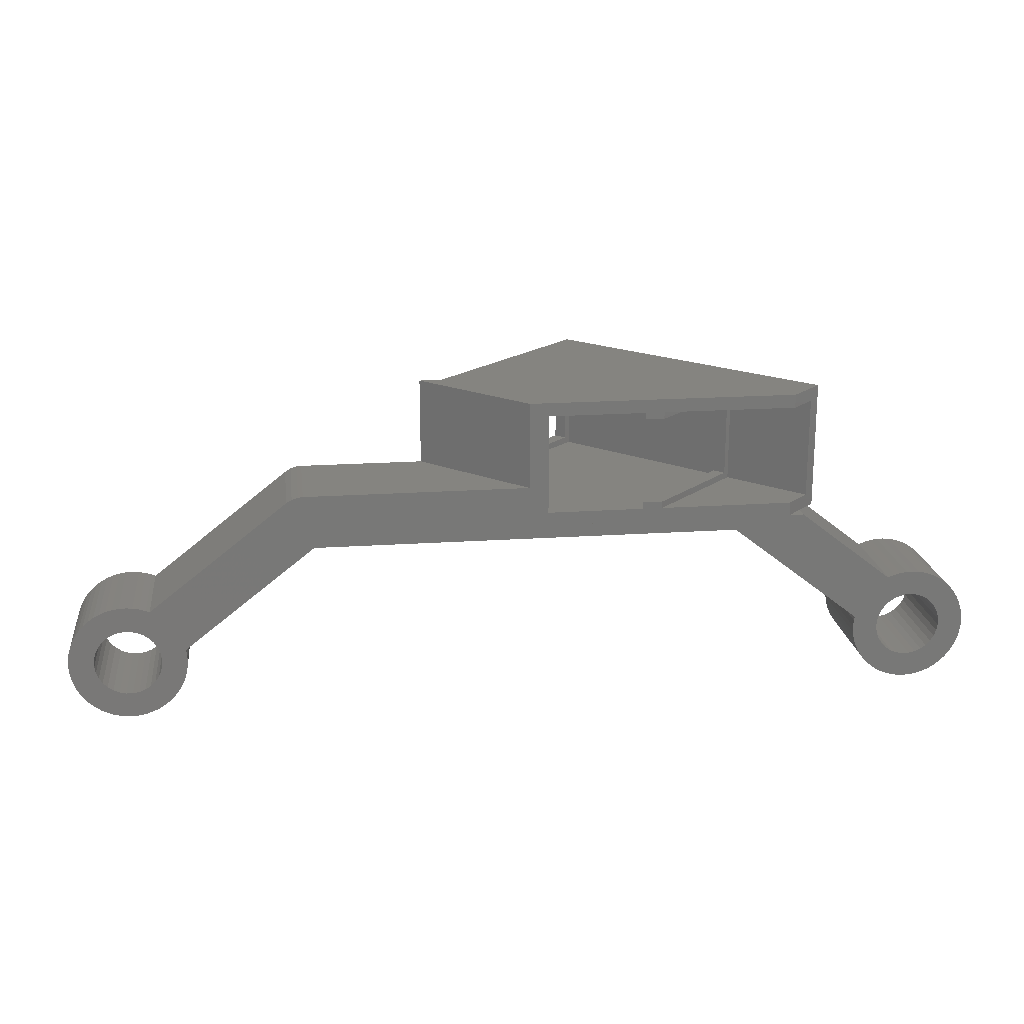
<metadata>
{"format":"stl","ext":"stl","renderer":"f3d","projection":"perspective","resolution":1024,"background":"white","views":[{"elev":19.3,"azim":172.8,"up":"+Y"}]}
</metadata>
<code>
# stl→obj: 423 verts, 864 faces
v -4.206 1.206 -3.75
v -4.041 1.677 3.75
v -4.041 1.677 -3.75
v -4.206 1.206 3.75
v 4.268 -0.9639 3.75
v 4.35 -0.4711 -3.75
v 4.35 -0.4711 3.75
v 4.268 -0.9639 -3.75
v 3.938 -1.905 3.75
v 4.13 -1.444 -3.75
v 4.13 -1.444 3.75
v 3.938 -1.905 -3.75
v -0.09717 -4.374 -3.75
v 0.402 -4.356 3.75
v -0.09717 -4.374 3.75
v 0.402 -4.356 -3.75
v 2.694 -3.448 -3.75
v 3.069 -3.118 3.75
v 2.694 -3.448 3.75
v 3.069 -3.118 -3.75
v 0.8416 4.293 -3.75
v 0.3467 4.361 3.75
v 0.8416 4.293 3.75
v 0.3467 4.361 -3.75
v 0.896 -4.282 3.75
v 0.896 -4.282 -3.75
v -3.556 2.549 -3.75
v -3.242 2.938 3.75
v -3.242 2.938 -3.75
v -3.556 2.549 3.75
v -4.366 -0.2775 -3.75
v -4.369 0.222 3.75
v -4.369 0.222 -3.75
v -4.366 -0.2775 3.75
v 3.404 -2.748 -3.75
v 3.404 -2.748 3.75
v -1.085 -4.238 -3.75
v -0.5951 -4.334 3.75
v -1.085 -4.238 3.75
v -0.5951 -4.334 -3.75
v -3.523 -2.594 -3.75
v -3.796 -2.175 3.75
v -3.796 -2.175 -3.75
v -3.523 -2.594 3.75
v -4.19 -1.259 -3.75
v -4.306 -0.7734 3.75
v -4.306 -0.7734 -3.75
v -4.19 -1.259 3.75
v 3.695 -2.342 3.75
v 3.695 -2.342 -3.75
v -2.492 3.596 -3.75
v -2.886 3.288 3.75
v -2.492 3.596 3.75
v -2.886 3.288 -3.75
v -4.019 -1.729 -3.75
v -4.019 -1.729 3.75
v 4.375 0.02777 3.75
v 4.343 0.5263 -3.75
v 4.343 0.5263 3.75
v 4.375 0.02777 -3.75
v -3.823 2.127 3.75
v -3.823 2.127 -3.75
v 1.326 4.169 -3.75
v 1.326 4.169 3.75
v 2.283 -3.732 -3.75
v 2.283 -3.732 3.75
v 1.833 3.97 -3.75
v 1.792 3.991 3.75
v 1.833 3.97 3.75
v 1.792 3.991 -3.75
v 4.291 0.8148 -3.75
v 4.291 0.8148 3.75
v -2.066 3.856 -3.75
v -2.066 3.856 3.75
v -2.446 -3.627 -3.75
v -2.017 -3.882 3.75
v -2.446 -3.627 3.75
v -2.017 -3.882 -3.75
v -4.316 0.7187 -3.75
v -4.316 0.7187 3.75
v -3.204 -2.979 -3.75
v -3.204 -2.979 3.75
v 1.843 -3.968 -3.75
v 1.843 -3.968 3.75
v -1.139 4.224 -3.75
v -1.613 4.067 3.75
v -1.139 4.224 3.75
v -1.613 4.067 -3.75
v -2.844 -3.325 -3.75
v -2.844 -3.325 3.75
v 4.373 0 -3.75
v 35.96 17.93 3.75
v 37.38 12.47 3.75
v 37.38 18.93 3.75
v 35.96 10.46 3.75
v 35.73 18.93 3.75
v 35.73 17.93 3.75
v 37.38 9.457 3.75
v 35.73 9.457 3.75
v 35.73 10.46 3.75
v 12.16 12.04 3.75
v 12.66 12.32 3.75
v 12.58 12.29 3.75
v 46.6 12.46 3.75
v 46.6 12.47 3.75
v 45.92 8.466 3.75
v 14.08 8.466 3.75
v 12.66 9.457 3.75
v 2.481 -0.3047 3.75
v 2.374 -0.7829 3.75
v 2.176 -1.231 3.75
v 1.894 -1.632 3.75
v 2.409 0.6681 3.75
v 2.493 0.1853 3.75
v 1.97 1.539 3.75
v 2.232 1.125 3.75
v 0.7829 2.374 3.75
v 1.632 1.894 3.75
v 1.231 2.176 3.75
v 0.3047 2.481 3.75
v -0.1527 4.372 3.75
v -0.1853 2.493 3.75
v -0.6501 4.326 3.75
v -0.6681 2.409 3.75
v -1.125 2.232 3.75
v -1.539 1.97 3.75
v -1.894 1.632 3.75
v -2.176 1.231 3.75
v -2.493 -0.1853 3.75
v -2.374 0.7829 3.75
v -2.481 0.3047 3.75
v 62.48 0.3047 3.75
v 64.37 -0.02777 3.75
v 64.35 0.4711 3.75
v 64.27 0.9639 3.75
v 62.49 -0.1853 3.75
v 62.37 0.7829 3.75
v 64.13 1.444 3.75
v 64.34 -0.5263 3.75
v 63.94 1.905 3.75
v 62.41 -0.6681 3.75
v 62.18 1.231 3.75
v 63.7 2.342 3.75
v 64.25 -1.018 3.75
v 61.89 1.632 3.75
v 63.4 2.748 3.75
v 64.11 -1.496 3.75
v 63.07 3.118 3.75
v 62.23 -1.125 3.75
v 61.54 1.97 3.75
v 62.69 3.448 3.75
v 63.91 -1.955 3.75
v 61.97 -1.539 3.75
v 63.67 -2.389 3.75
v 62.28 3.732 3.75
v 61.13 2.232 3.75
v 61.84 3.968 3.75
v 61.38 4.152 3.75
v 60.67 2.409 3.75
v 60.9 4.282 3.75
v 60.19 2.493 3.75
v 60.4 4.356 3.75
v 59.9 4.374 3.75
v 59.7 2.481 3.75
v 59.4 4.334 3.75
v 58.91 4.238 3.75
v 59.22 2.374 3.75
v 58.44 4.087 3.75
v 58.17 3.967 3.75
v 58.77 2.176 3.75
v 58.37 1.894 3.75
v 58.03 1.539 3.75
v 55.7 0.8179 3.75
v 57.77 1.125 3.75
v 58.11 -1.632 3.75
v 56.76 -2.938 3.75
v 57.11 -3.288 3.75
v 57.51 0.1853 3.75
v 57.59 0.6681 3.75
v 57.52 -0.3047 3.75
v 56.44 -2.549 3.75
v 56.18 -2.127 3.75
v 55.96 -1.677 3.75
v 55.79 -1.206 3.75
v 55.69 0.7734 3.75
v 47.84 12.04 3.75
v 47.42 12.29 3.75
v 46.96 12.43 3.75
v 63.37 -2.791 3.75
v 63.03 -3.157 3.75
v 61.63 -1.894 3.75
v 62.65 -3.481 3.75
v 61.23 -2.176 3.75
v 62.24 -3.761 3.75
v 61.79 -3.991 3.75
v 60.78 -2.374 3.75
v 61.33 -4.169 3.75
v 60.84 -4.293 3.75
v 60.3 -2.481 3.75
v 60.35 -4.361 3.75
v 59.85 -4.372 3.75
v 59.81 -2.493 3.75
v 59.35 -4.326 3.75
v 59.33 -2.409 3.75
v 58.39 -4.067 3.75
v 58.87 -2.232 3.75
v 58.86 -4.224 3.75
v 57.51 -3.596 3.75
v 58.46 -1.97 3.75
v 57.93 -3.856 3.75
v 57.82 -1.231 3.75
v 57.63 -0.7829 3.75
v 55.63 -0.222 3.75
v 55.63 0.2775 3.75
v 55.68 -0.7187 3.75
v 1.539 -1.97 3.75
v 1.125 -2.232 3.75
v 1.378 -4.152 3.75
v 0.6681 -2.409 3.75
v 0.1853 -2.493 3.75
v -0.3047 -2.481 3.75
v -0.7829 -2.374 3.75
v -1.561 -4.087 3.75
v -1.231 -2.176 3.75
v -1.632 -1.894 3.75
v -1.97 -1.539 3.75
v -2.232 -1.125 3.75
v -2.409 -0.6681 3.75
v -0.6501 4.326 -3.75
v 1.378 -4.152 -3.75
v -1.561 -4.087 -3.75
v -0.1527 4.372 -3.75
v 2.493 0.1853 -3.75
v 2.489 0 -3.75
v 21.27 17.43 -3.75
v 19.86 17.43 -3.75
v 21.27 17.93 -3.75
v 55.63 0 -3.75
v 57.51 0.1853 -3.75
v 57.51 0 -3.75
v 55.69 0.7734 -3.75
v 55.7 0.8179 -3.75
v 55.63 0.2775 -3.75
v 62.48 0.3047 -3.75
v 64.35 0.4711 -3.75
v 64.37 0 -3.75
v 64.27 0.9639 -3.75
v 62.37 0.7829 -3.75
v 64.13 1.444 -3.75
v 63.94 1.905 -3.75
v 62.18 1.231 -3.75
v 63.7 2.342 -3.75
v 61.89 1.632 -3.75
v 62.49 0 -3.75
v 63.4 2.748 -3.75
v 63.07 3.118 -3.75
v 61.54 1.97 -3.75
v 62.69 3.448 -3.75
v 62.28 3.732 -3.75
v 61.13 2.232 -3.75
v 61.84 3.968 -3.75
v 61.38 4.152 -3.75
v 60.67 2.409 -3.75
v 60.9 4.282 -3.75
v 60.19 2.493 -3.75
v 60.4 4.356 -3.75
v 59.9 4.374 -3.75
v 59.7 2.481 -3.75
v 59.4 4.334 -3.75
v 58.91 4.238 -3.75
v 59.22 2.374 -3.75
v 58.17 3.967 -3.75
v 58.77 2.176 -3.75
v 58.44 4.087 -3.75
v 58.37 1.894 -3.75
v 58.03 1.539 -3.75
v 57.77 1.125 -3.75
v 57.59 0.6681 -3.75
v 45.92 8.466 -3.75
v 47.84 12.04 -3.75
v 46.6 12.46 -3.75
v 47.42 12.29 -3.75
v 46.96 12.43 -3.75
v 29.88 12.47 -3.75
v 46.6 12.47 -3.75
v 28.46 10.46 -3.75
v 29.88 9.457 -3.75
v 14.08 8.466 -3.75
v 19.86 9.457 -3.75
v 8.857 9.457 -3.75
v 2.409 0.6681 -3.75
v 2.232 1.125 -3.75
v 1.97 1.539 -3.75
v 1.632 1.894 -3.75
v 1.231 2.176 -3.75
v 0.7829 2.374 -3.75
v 0.3047 2.481 -3.75
v 0 2.489 -3.75
v 0 4.369 -3.75
v 28.46 17.93 -3.75
v 29.88 18.93 -3.75
v 21.27 10.46 -3.75
v 19.86 10.46 -3.75
v 21.27 10.96 -3.75
v 19.86 10.96 -3.75
v 19.86 17.93 -3.75
v 9.957 18.93 -3.75
v 9.957 17.93 -3.75
v 9.957 9.457 -3.75
v 9.957 10.46 -3.75
v 64.34 -0.5263 -3.75
v 62.41 -0.6681 -3.75
v 62.49 -0.1853 -3.75
v 61.23 -2.176 -3.75
v 62.65 -3.481 -3.75
v 62.24 -3.761 -3.75
v 63.03 -3.157 -3.75
v 62.23 -1.125 -3.75
v 61.97 -1.539 -3.75
v 61.79 -3.991 -3.75
v 61.63 -1.894 -3.75
v 60.78 -2.374 -3.75
v 61.33 -4.169 -3.75
v 60.84 -4.293 -3.75
v 60.3 -2.481 -3.75
v 60.35 -4.361 -3.75
v 59.85 -4.372 -3.75
v 59.81 -2.493 -3.75
v 59.35 -4.326 -3.75
v 59.33 -2.409 -3.75
v 58.86 -4.224 -3.75
v 58.39 -4.067 -3.75
v 58.87 -2.232 -3.75
v 57.93 -3.856 -3.75
v 57.51 -3.596 -3.75
v 58.46 -1.97 -3.75
v 57.11 -3.288 -3.75
v 58.11 -1.632 -3.75
v 56.76 -2.938 -3.75
v 56.44 -2.549 -3.75
v 57.82 -1.231 -3.75
v 56.18 -2.127 -3.75
v 55.96 -1.677 -3.75
v 57.63 -0.7829 -3.75
v 55.79 -1.206 -3.75
v 57.52 -0.3047 -3.75
v 55.68 -0.7187 -3.75
v 55.63 -0.222 -3.75
v 64.37 -0.02777 -3.75
v 64.25 -1.018 -3.75
v 64.11 -1.496 -3.75
v 63.91 -1.955 -3.75
v 63.67 -2.389 -3.75
v 63.37 -2.791 -3.75
v 2.481 -0.3047 -3.75
v 2.374 -0.7829 -3.75
v 2.176 -1.231 -3.75
v 1.894 -1.632 -3.75
v 1.539 -1.97 -3.75
v 1.125 -2.232 -3.75
v 0.6681 -2.409 -3.75
v 0.1853 -2.493 -3.75
v -0.3047 -2.481 -3.75
v -0.7829 -2.374 -3.75
v -1.231 -2.176 -3.75
v -1.632 -1.894 -3.75
v -1.97 -1.539 -3.75
v -0.1853 2.493 -3.75
v -0.6681 2.409 -3.75
v -1.125 2.232 -3.75
v -1.539 1.97 -3.75
v -1.894 1.632 -3.75
v -2.176 1.231 -3.75
v -2.374 0.7829 -3.75
v -2.481 0.3047 -3.75
v -2.493 -0.1853 -3.75
v -2.232 -1.125 -3.75
v -2.409 -0.6681 -3.75
v 8.857 9.457 -0.058
v 12.16 12.04 3.25
v 12.51 12.25 3.596
v 12.58 12.29 3.663
v 36.55 12.47 2.924
v 12.51 9.457 3.596
v 36.55 9.457 2.924
v 13.92 17.93 3.596
v 14.28 17.43 3.243
v 14.28 10.96 3.243
v 13.92 10.46 3.596
v 13.57 10.96 2.536
v 13.57 17.43 2.536
v 13.22 17.93 2.889
v 13.22 10.46 2.889
v 12.51 18.93 3.596
v 24.2 18.93 15.28
v 24.2 9.457 15.28
v 36.55 18.93 2.924
v 7.561 18.93 -1.354
v 35.49 17.43 3.985
v 35.49 10.96 3.985
v 25.26 17.43 14.22
v 25.26 10.96 14.22
v 35.85 10.46 3.632
v 35.85 17.93 3.632
v 35.14 17.93 2.924
v 34.78 17.43 3.278
v 24.2 17.93 13.87
v 34.78 10.96 3.278
v 34.31 10.46 3.75
v 35.14 10.46 2.924
v 24.55 17.43 13.51
v 24.55 10.96 13.51
v 24.2 10.46 13.87
v 19.25 17.93 8.917
v 30.19 17.93 -2.025
v 30.52 17.93 -1.689
v 8.268 17.93 -2.061
v 30.52 10.46 -1.689
v 30.19 10.46 -2.025
v 19.25 10.46 8.917
v 25.08 10.46 3.75
v 8.268 10.46 -2.061
v 7.561 9.457 -1.354
f 1 2 3
f 2 1 4
f 5 6 7
f 6 5 8
f 9 10 11
f 10 9 12
f 13 14 15
f 14 13 16
f 17 18 19
f 18 17 20
f 21 22 23
f 22 21 24
f 16 25 14
f 25 16 26
f 27 28 29
f 28 27 30
f 31 32 33
f 32 31 34
f 18 35 36
f 35 18 20
f 37 38 39
f 38 37 40
f 41 42 43
f 42 41 44
f 45 46 47
f 46 45 48
f 49 12 9
f 12 49 50
f 36 50 49
f 50 36 35
f 51 52 53
f 52 51 54
f 55 48 45
f 48 55 56
f 57 58 59
f 58 57 60
f 3 61 62
f 61 3 2
f 40 15 38
f 15 40 13
f 63 23 64
f 23 63 21
f 65 19 66
f 19 65 17
f 67 68 69
f 68 67 70
f 59 71 72
f 71 59 58
f 73 53 74
f 53 73 51
f 75 76 77
f 76 75 78
f 79 4 1
f 4 79 80
f 81 44 41
f 44 81 82
f 83 66 84
f 66 83 65
f 11 8 5
f 8 11 10
f 85 86 87
f 86 85 88
f 70 64 68
f 64 70 63
f 89 77 90
f 77 89 75
f 88 74 86
f 74 88 73
f 81 90 82
f 90 81 89
f 57 91 60
f 7 91 57
f 91 7 6
f 92 93 94
f 95 93 92
f 96 92 94
f 92 96 97
f 93 95 98
f 99 95 100
f 95 99 98
f 101 102 103
f 93 104 105
f 104 93 106
f 98 106 93
f 98 107 106
f 108 107 98
f 102 101 108
f 108 72 107
f 69 108 101
f 57 109 7
f 110 5 109
f 5 110 11
f 11 110 9
f 9 111 49
f 112 49 111
f 7 109 5
f 108 69 72
f 72 113 114
f 115 72 69
f 72 116 113
f 72 115 116
f 117 69 68
f 69 118 115
f 117 68 64
f 69 119 118
f 117 64 23
f 69 117 119
f 120 23 22
f 23 120 117
f 121 120 22
f 121 122 120
f 123 122 121
f 123 124 122
f 87 124 123
f 86 124 87
f 124 86 125
f 74 125 86
f 53 125 74
f 125 53 126
f 52 126 53
f 126 52 127
f 28 127 52
f 30 127 28
f 127 30 128
f 61 128 30
f 2 128 61
f 129 82 90
f 128 2 130
f 129 44 82
f 4 130 2
f 129 42 44
f 130 4 131
f 129 56 42
f 80 131 4
f 129 48 56
f 32 131 80
f 129 46 48
f 131 32 129
f 129 34 46
f 129 32 34
f 132 133 134
f 132 134 135
f 133 132 136
f 137 135 138
f 133 136 139
f 137 138 140
f 141 139 136
f 142 140 143
f 139 141 144
f 145 143 146
f 144 141 147
f 145 146 148
f 149 147 141
f 150 148 151
f 147 149 152
f 153 154 149
f 152 149 154
f 135 137 132
f 150 151 155
f 140 142 137
f 143 145 142
f 156 155 157
f 148 150 145
f 156 157 158
f 155 156 150
f 159 158 160
f 158 159 156
f 161 160 162
f 160 161 159
f 163 161 162
f 163 164 161
f 165 164 163
f 166 164 165
f 164 166 167
f 168 167 166
f 169 167 168
f 167 169 170
f 170 169 171
f 169 172 171
f 173 172 169
f 172 173 174
f 175 176 177
f 173 178 179
f 174 173 179
f 180 181 176
f 180 182 181
f 180 183 182
f 180 184 183
f 178 173 185
f 106 169 186
f 104 186 187
f 104 187 188
f 186 104 106
f 169 106 173
f 154 153 189
f 189 153 190
f 191 190 153
f 190 191 192
f 193 192 191
f 192 193 194
f 194 193 195
f 196 195 193
f 195 196 197
f 197 196 198
f 199 198 196
f 198 199 200
f 199 201 200
f 202 201 199
f 202 203 201
f 204 203 202
f 205 204 206
f 204 207 203
f 208 206 209
f 204 205 207
f 177 209 175
f 206 210 205
f 176 175 211
f 176 211 212
f 176 212 180
f 206 208 210
f 213 180 178
f 209 177 208
f 178 185 214
f 180 215 184
f 178 214 213
f 180 213 215
f 114 59 72
f 59 114 57
f 109 57 114
f 111 9 110
f 49 112 36
f 36 112 18
f 216 18 112
f 18 216 19
f 19 216 66
f 217 66 216
f 66 217 84
f 84 217 218
f 219 218 217
f 218 219 25
f 220 25 219
f 25 220 14
f 220 15 14
f 221 15 220
f 221 38 15
f 39 221 222
f 221 39 38
f 223 222 224
f 222 223 39
f 77 224 225
f 90 225 226
f 224 76 223
f 90 226 227
f 90 227 228
f 224 77 76
f 90 228 129
f 225 90 77
f 54 28 52
f 28 54 29
f 33 80 79
f 80 33 32
f 229 87 123
f 87 229 85
f 26 218 25
f 218 26 230
f 230 84 218
f 84 230 83
f 78 223 76
f 223 78 231
f 62 30 27
f 30 62 61
f 231 39 223
f 39 231 37
f 232 123 121
f 123 232 229
f 233 60 91
f 60 233 58
f 58 233 71
f 233 91 234
f 235 236 237
f 238 239 240
f 239 241 242
f 239 243 241
f 239 238 243
f 244 245 246
f 245 244 247
f 248 247 244
f 249 248 250
f 251 250 248
f 250 251 252
f 253 252 251
f 244 246 254
f 247 248 249
f 252 253 255
f 255 253 256
f 257 256 253
f 256 257 258
f 258 257 259
f 260 259 257
f 259 260 261
f 261 260 262
f 263 262 260
f 262 263 264
f 265 264 263
f 264 265 266
f 265 267 266
f 268 267 265
f 268 269 267
f 270 268 271
f 268 270 269
f 272 271 273
f 271 274 270
f 272 273 275
f 271 272 274
f 276 272 275
f 242 276 277
f 242 277 278
f 242 278 239
f 276 242 272
f 279 272 242
f 272 279 280
f 281 280 279
f 280 281 282
f 282 281 283
f 284 281 279
f 281 284 285
f 286 284 287
f 279 287 284
f 288 287 279
f 287 288 289
f 288 290 289
f 71 290 288
f 291 71 233
f 292 71 291
f 293 71 292
f 71 293 67
f 71 67 290
f 294 67 293
f 295 67 294
f 296 67 295
f 67 296 70
f 70 296 63
f 63 296 21
f 297 21 296
f 21 297 24
f 298 24 297
f 24 298 299
f 300 284 286
f 284 300 301
f 287 302 286
f 289 302 287
f 303 302 289
f 302 303 304
f 304 303 305
f 237 301 300
f 306 237 236
f 306 301 237
f 307 306 308
f 306 307 301
f 309 303 289
f 303 309 310
f 289 290 287
f 311 312 313
f 314 315 316
f 317 318 312
f 317 319 318
f 314 316 320
f 317 321 319
f 322 320 323
f 315 314 321
f 322 323 324
f 320 322 314
f 325 324 326
f 324 325 322
f 327 325 326
f 327 328 325
f 329 328 327
f 329 330 328
f 331 330 329
f 332 330 331
f 330 332 333
f 334 333 332
f 335 333 334
f 333 335 336
f 337 336 335
f 336 337 338
f 339 338 337
f 340 338 339
f 338 340 341
f 342 341 340
f 343 341 342
f 341 343 344
f 345 344 343
f 344 345 346
f 347 346 345
f 348 346 347
f 346 348 240
f 240 348 238
f 313 349 311
f 312 311 350
f 312 350 351
f 312 351 352
f 312 352 353
f 312 353 354
f 312 354 317
f 321 317 315
f 349 313 246
f 246 313 254
f 355 6 8
f 356 8 10
f 356 10 12
f 357 12 50
f 358 50 35
f 358 35 20
f 359 20 17
f 12 357 356
f 91 355 234
f 6 355 91
f 359 17 65
f 8 356 355
f 50 358 357
f 360 65 83
f 20 359 358
f 360 83 230
f 65 360 359
f 361 230 26
f 230 361 360
f 362 26 16
f 26 362 361
f 13 362 16
f 13 363 362
f 40 363 13
f 37 363 40
f 363 37 364
f 231 364 37
f 364 231 365
f 78 365 231
f 75 365 78
f 365 75 366
f 89 366 75
f 81 366 89
f 366 81 367
f 41 367 81
f 43 367 41
f 368 299 298
f 299 368 232
f 368 229 232
f 369 229 368
f 88 369 370
f 369 85 229
f 51 370 371
f 369 88 85
f 54 371 372
f 370 73 88
f 27 372 373
f 3 373 374
f 1 374 375
f 370 51 73
f 33 375 376
f 367 43 377
f 371 54 51
f 55 377 43
f 372 29 54
f 377 55 378
f 372 27 29
f 45 378 55
f 373 62 27
f 47 378 45
f 373 3 62
f 378 47 376
f 374 1 3
f 31 376 47
f 375 79 1
f 33 376 31
f 375 33 79
f 43 56 55
f 56 43 42
f 299 22 24
f 22 299 121
f 121 299 232
f 47 34 31
f 34 47 46
f 364 224 222
f 224 364 365
f 358 111 357
f 111 358 112
f 365 225 224
f 225 365 366
f 363 222 221
f 222 363 364
f 297 117 120
f 117 297 296
f 359 217 216
f 217 359 360
f 362 221 220
f 221 362 363
f 225 367 226
f 367 225 366
f 298 122 368
f 122 298 120
f 120 298 297
f 356 109 355
f 109 356 110
f 358 216 112
f 216 358 359
f 292 115 293
f 115 292 116
f 234 114 233
f 109 234 355
f 234 109 114
f 293 118 294
f 118 293 115
f 357 110 356
f 110 357 111
f 233 113 291
f 113 233 114
f 369 122 124
f 122 369 368
f 295 118 119
f 118 295 294
f 228 376 129
f 376 228 378
f 291 116 292
f 116 291 113
f 371 125 126
f 125 371 370
f 227 378 228
f 378 227 377
f 128 372 127
f 372 128 373
f 361 220 219
f 220 361 362
f 360 219 217
f 219 360 361
f 370 124 125
f 124 370 369
f 296 119 117
f 119 296 295
f 129 375 131
f 375 129 376
f 130 373 128
f 373 130 374
f 131 374 130
f 374 131 375
f 372 126 127
f 126 372 371
f 226 377 227
f 377 226 367
f 71 107 72
f 107 71 288
f 379 101 380
f 101 379 69
f 379 379 379
f 379 379 69
f 67 379 290
f 379 67 69
f 381 103 382
f 103 381 101
f 101 381 380
f 102 382 103
f 329 201 203
f 201 329 327
f 267 165 163
f 165 267 269
f 264 162 160
f 162 264 266
f 135 249 138
f 249 135 247
f 258 155 151
f 155 258 259
f 347 213 348
f 213 347 215
f 138 250 140
f 250 138 249
f 334 205 210
f 205 334 332
f 324 197 198
f 197 324 323
f 259 157 155
f 157 259 261
f 134 246 245
f 133 246 134
f 246 133 349
f 190 354 189
f 354 190 317
f 320 194 195
f 194 320 316
f 262 160 158
f 160 262 264
f 261 158 157
f 158 261 262
f 337 208 177
f 208 337 335
f 316 192 194
f 192 316 315
f 270 168 166
f 168 270 274
f 331 203 207
f 203 331 329
f 134 247 135
f 247 134 245
f 238 214 243
f 213 238 348
f 238 213 214
f 256 151 148
f 151 256 258
f 241 173 242
f 173 241 185
f 274 169 168
f 169 274 272
f 339 177 176
f 177 339 337
f 147 350 144
f 350 147 351
f 327 200 201
f 200 327 326
f 189 353 154
f 353 189 354
f 146 256 148
f 256 146 255
f 266 163 162
f 163 266 267
f 340 182 342
f 182 340 181
f 243 185 241
f 185 243 214
f 152 351 147
f 351 152 352
f 339 181 340
f 181 339 176
f 154 352 152
f 352 154 353
f 269 166 165
f 166 269 270
f 335 210 208
f 210 335 334
f 326 198 200
f 198 326 324
f 342 183 343
f 183 342 182
f 140 252 143
f 252 140 250
f 143 255 146
f 255 143 252
f 144 311 139
f 311 144 350
f 332 207 205
f 207 332 331
f 139 349 133
f 349 139 311
f 343 184 345
f 184 343 183
f 315 190 192
f 190 315 317
f 345 215 347
f 215 345 184
f 323 195 197
f 195 323 320
f 312 136 313
f 136 312 141
f 263 156 159
f 156 263 260
f 318 141 312
f 141 318 149
f 254 132 244
f 136 254 313
f 254 136 132
f 178 240 239
f 180 240 178
f 240 180 346
f 257 145 150
f 145 257 253
f 244 137 248
f 137 244 132
f 319 149 318
f 149 319 153
f 212 346 180
f 346 212 344
f 268 161 164
f 161 268 265
f 260 150 156
f 150 260 257
f 172 275 171
f 275 172 276
f 271 164 167
f 164 271 268
f 174 276 172
f 276 174 277
f 265 159 161
f 159 265 263
f 273 167 170
f 167 273 271
f 211 344 212
f 344 211 341
f 179 277 174
f 277 179 278
f 314 196 193
f 196 314 322
f 275 170 171
f 170 275 273
f 336 175 209
f 175 336 338
f 321 193 191
f 193 321 314
f 330 206 204
f 206 330 333
f 248 142 251
f 142 248 137
f 251 145 253
f 145 251 142
f 175 341 211
f 341 175 338
f 178 278 179
f 278 178 239
f 322 199 196
f 199 322 325
f 328 204 202
f 204 328 330
f 325 202 199
f 202 325 328
f 333 209 206
f 209 333 336
f 321 153 319
f 153 321 191
f 272 186 169
f 186 272 280
f 279 173 106
f 173 279 242
f 282 188 187
f 188 282 283
f 280 187 186
f 187 280 282
f 283 104 188
f 104 283 281
f 104 285 105
f 285 104 281
f 285 93 105
f 93 285 383
f 383 285 284
f 288 106 107
f 106 288 279
f 379 384 379
f 379 384 108
f 287 108 98
f 290 108 287
f 108 290 379
f 98 385 287
f 386 387 237
f 386 388 387
f 389 388 386
f 302 388 389
f 388 302 304
f 237 387 235
f 305 303 390
f 391 306 236
f 306 391 392
f 390 392 391
f 390 393 392
f 393 390 303
f 394 102 395
f 394 382 102
f 382 394 381
f 396 102 108
f 102 396 395
f 397 96 94
f 96 301 394
f 96 397 301
f 307 394 301
f 394 307 398
f 395 96 394
f 236 387 391
f 387 236 235
f 399 97 96
f 97 399 100
f 400 100 399
f 96 401 399
f 401 395 402
f 395 401 96
f 97 403 404
f 403 97 100
f 100 400 99
f 402 99 400
f 99 396 385
f 402 396 99
f 396 402 395
f 405 406 407
f 405 408 406
f 409 408 410
f 410 408 405
f 411 407 406
f 412 407 411
f 408 409 412
f 412 413 407
f 413 412 409
f 411 399 401
f 399 411 406
f 237 414 386
f 415 414 237
f 407 416 405
f 414 416 407
f 414 415 416
f 415 237 300
f 92 97 404
f 308 392 417
f 392 308 306
f 383 301 397
f 301 383 284
f 289 108 384
f 108 289 396
f 287 396 289
f 396 287 385
f 408 399 406
f 399 408 400
f 415 418 416
f 418 415 419
f 388 391 387
f 391 388 390
f 412 401 402
f 401 412 411
f 413 414 407
f 414 413 420
f 305 388 304
f 388 305 390
f 400 412 402
f 412 400 408
f 421 413 409
f 413 421 420
f 419 421 418
f 421 419 420
f 309 422 310
f 422 423 417
f 423 422 309
f 417 307 308
f 417 398 307
f 398 417 423
f 380 394 398
f 394 380 381
f 423 380 398
f 380 423 379
f 286 415 300
f 415 286 419
f 379 423 379
f 309 379 423
f 309 384 379
f 384 309 289
f 420 386 414
f 386 420 389
f 422 392 393
f 392 422 417
f 302 420 419
f 302 419 286
f 420 302 389
f 310 393 303
f 393 310 422
f 93 397 94
f 397 93 383
f 418 405 416
f 405 418 410
f 403 92 404
f 92 403 95
f 98 99 385
f 418 409 410
f 409 418 421
f 403 100 95

</code>
